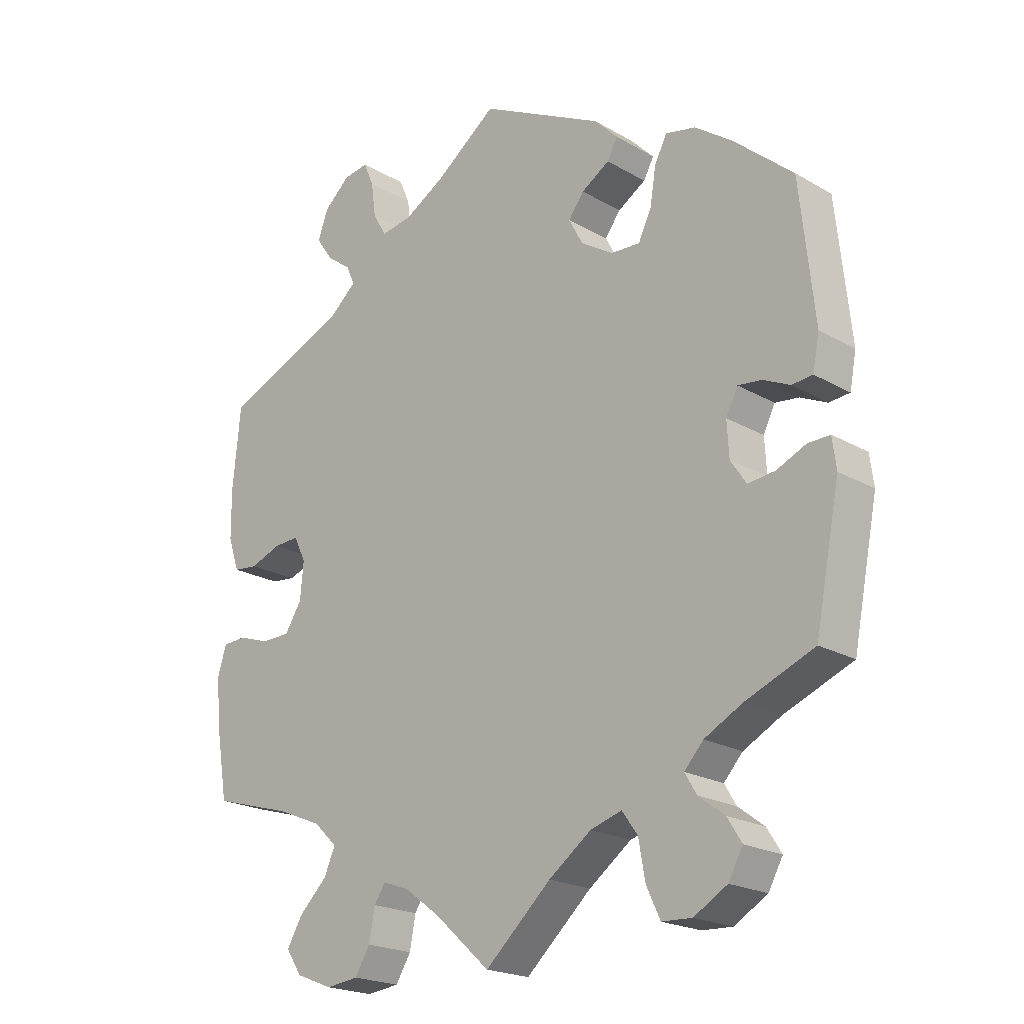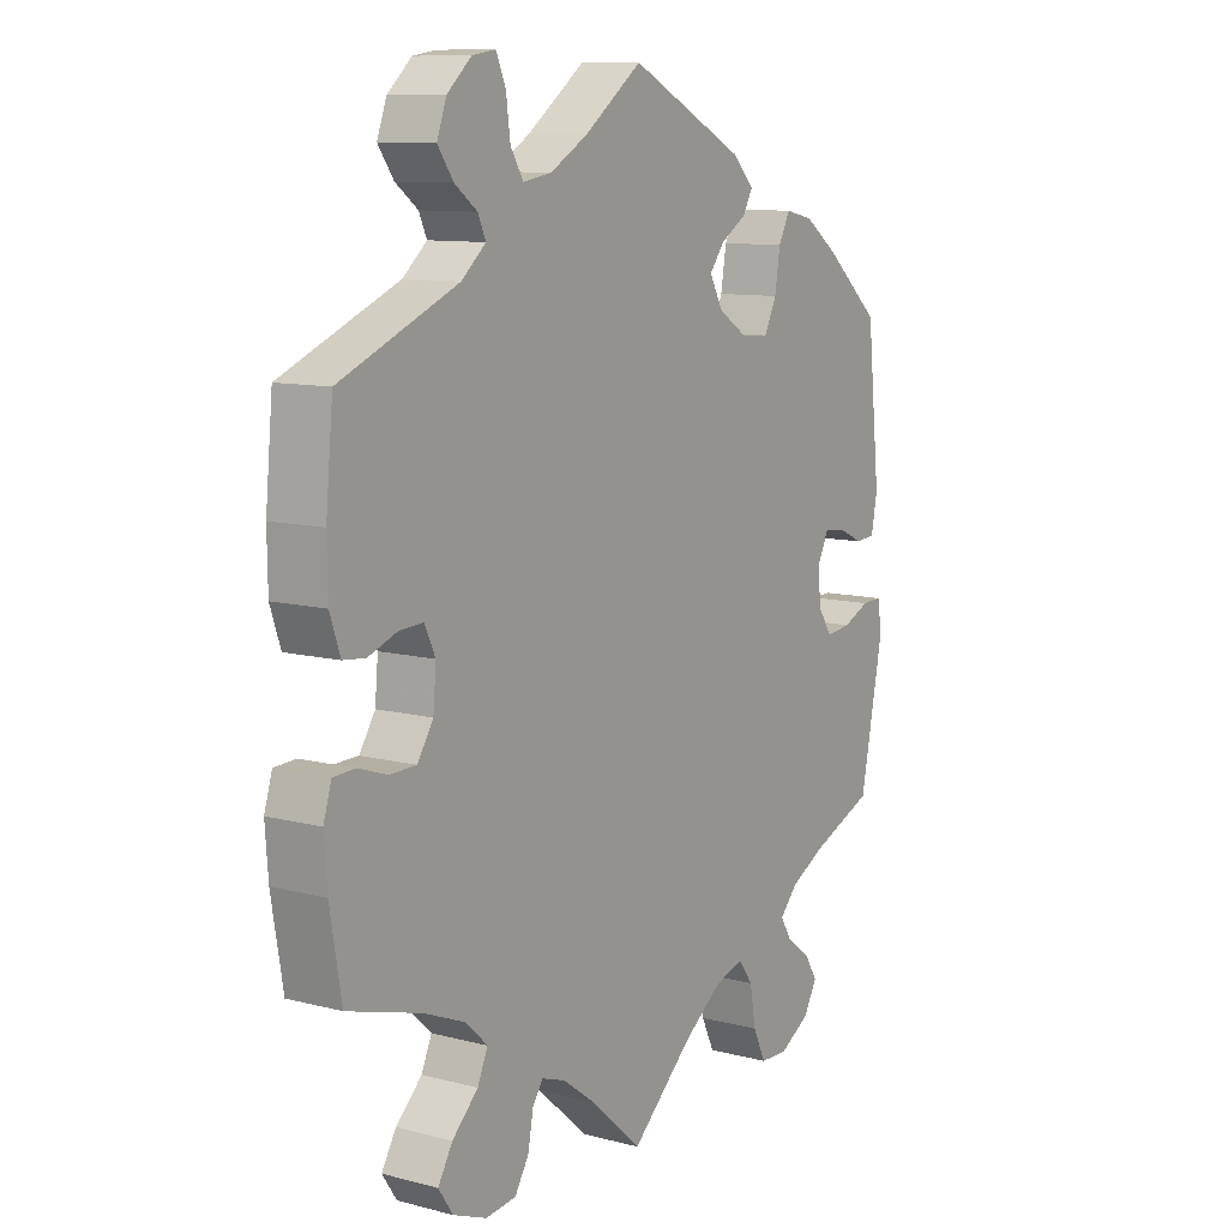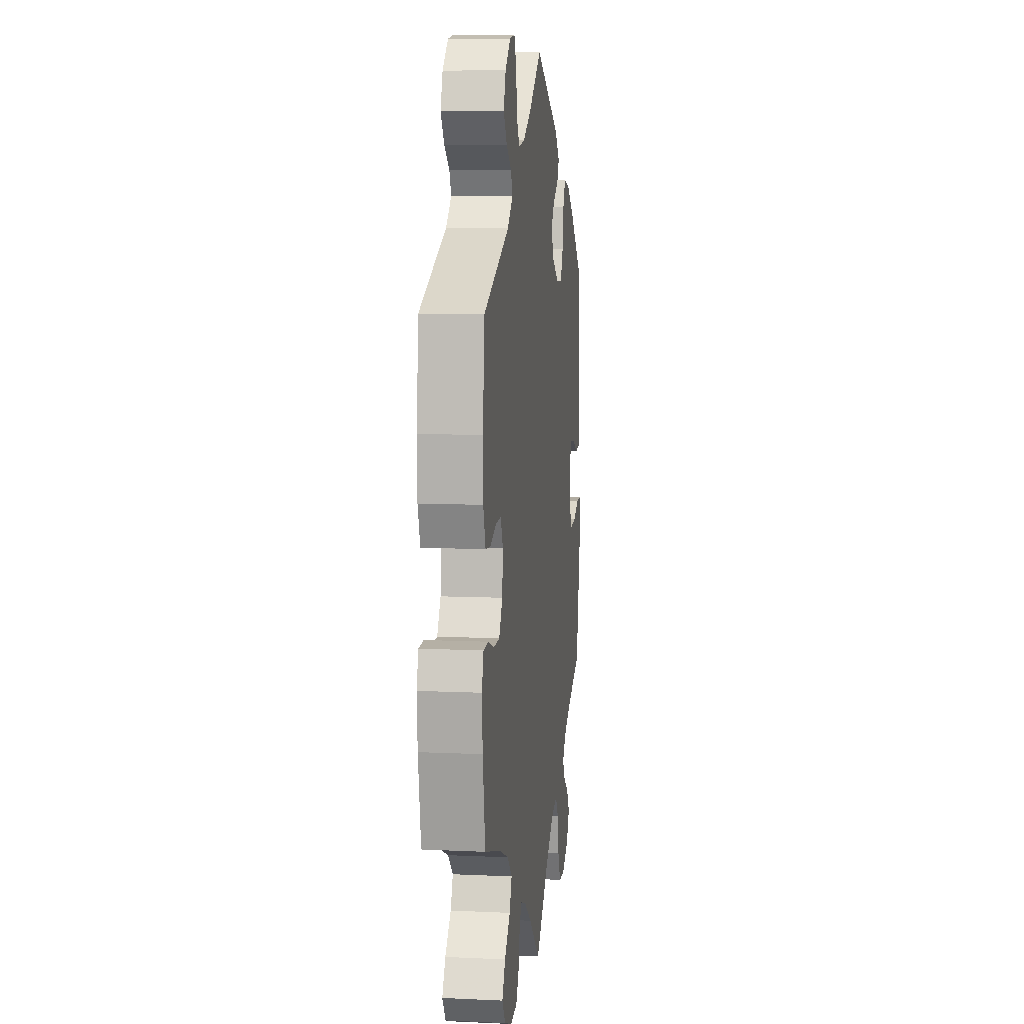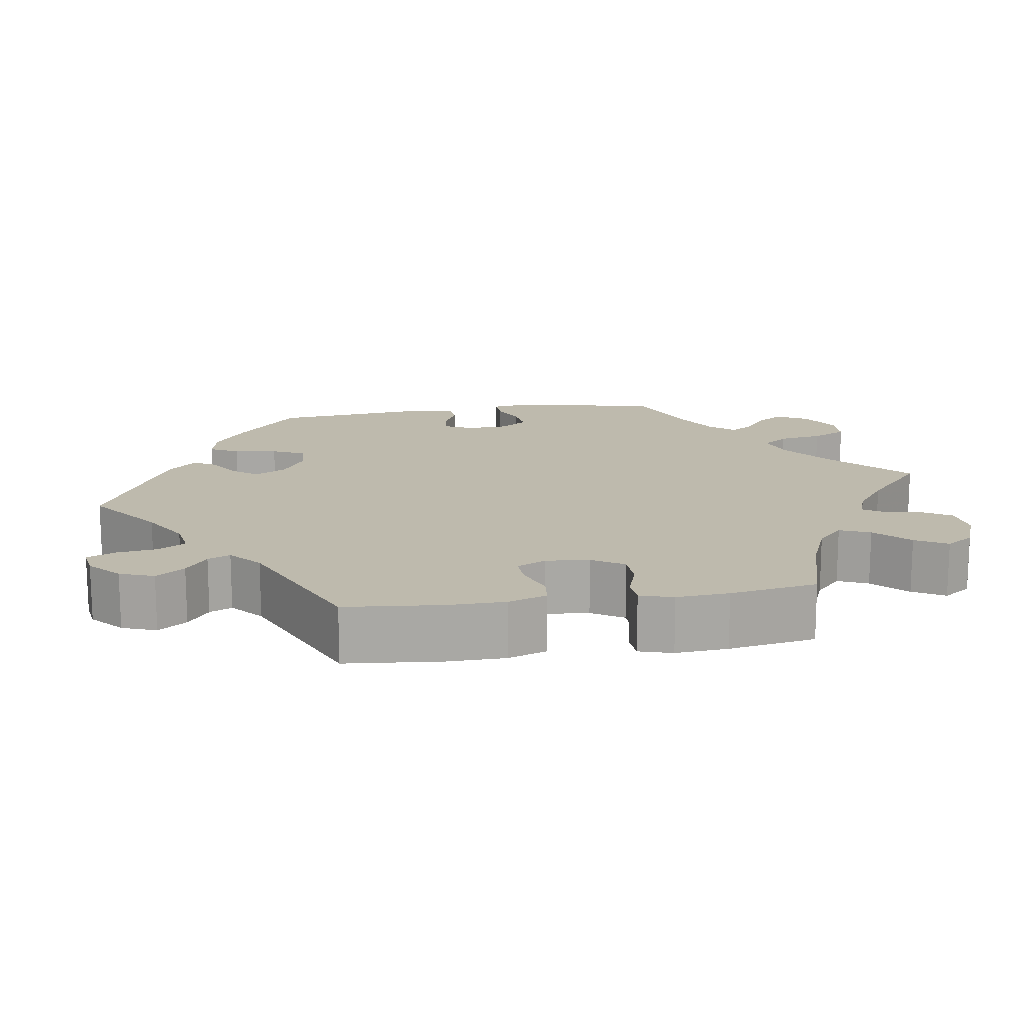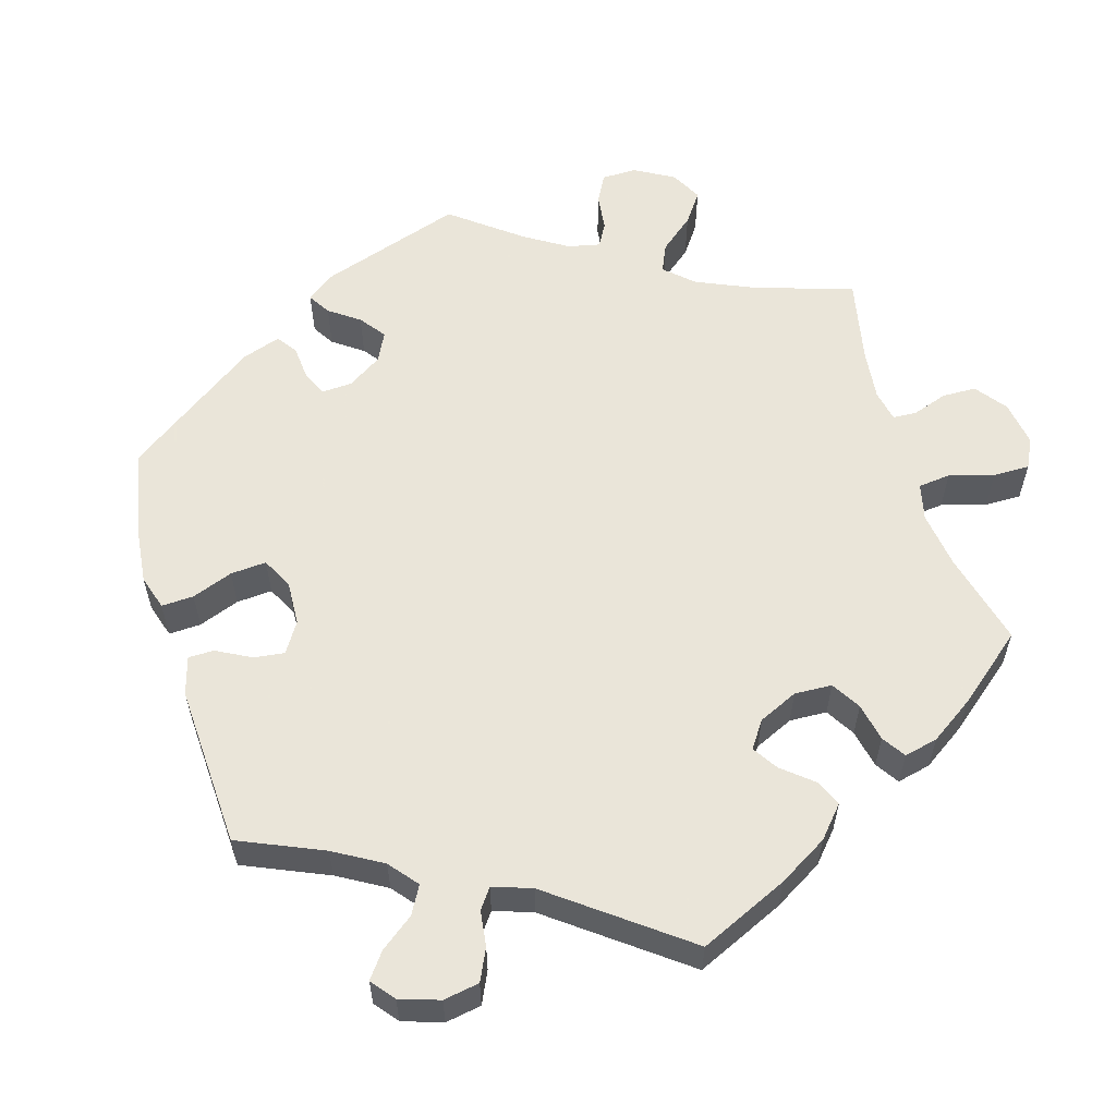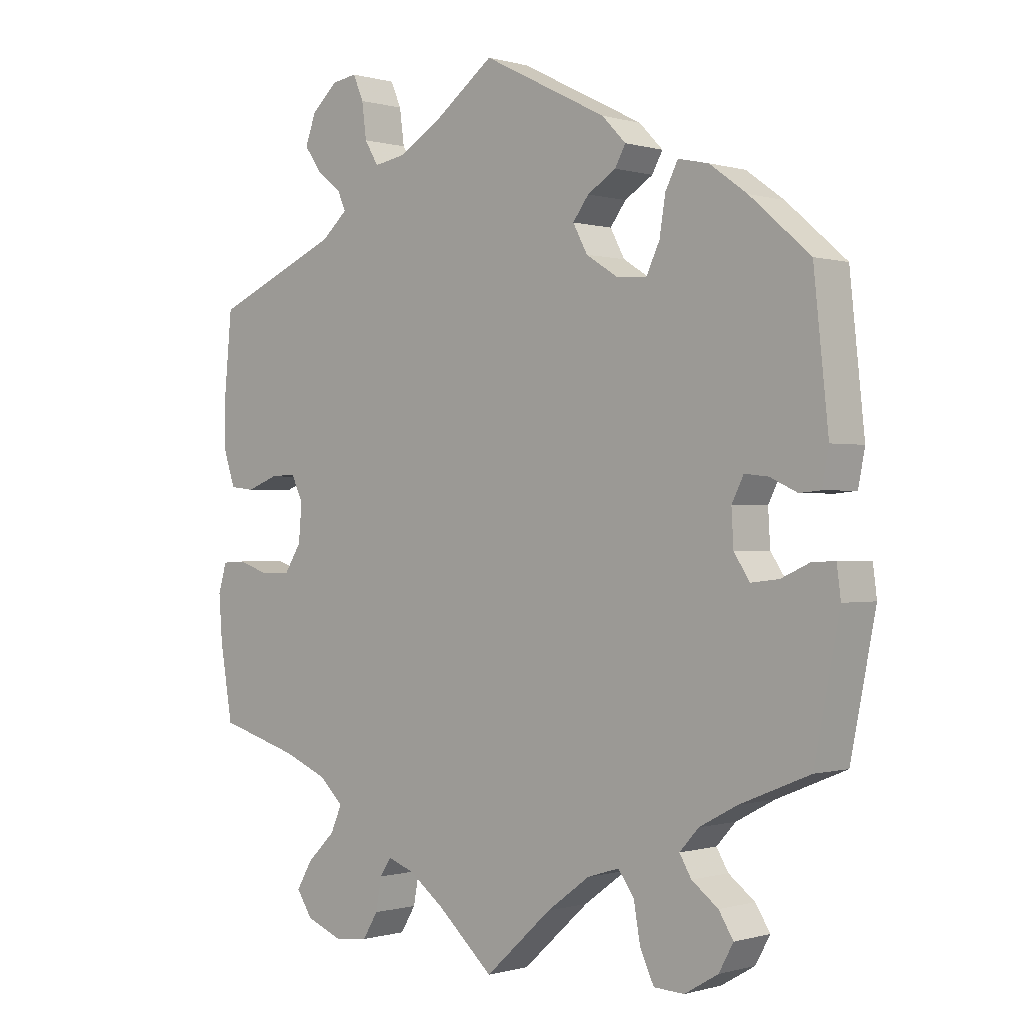
<metadata>
{"format":"obj","ext":"obj","renderer":"f3d","projection":"perspective","resolution":1024,"background":"white","views":[{"elev":-20.8,"azim":-136.1,"up":"+Z"},{"elev":10.2,"azim":123.5,"up":"+Z"},{"elev":8.6,"azim":97.2,"up":"+Z"},{"elev":15.4,"azim":81.1,"up":"+Y"},{"elev":57.7,"azim":43.6,"up":"+Y"},{"elev":-0.2,"azim":-137.0,"up":"+Z"}]}
</metadata>
<code>
v -0.409 0.07 0.368
v -0.352 0.07 0.409
v -0.306 0.07 0.419
v -0.287 0.07 0.382
v -0.278 0.07 0.326
v -0.258 0.07 0.284
v -0.213 0.07 0.286
v -0.164 0.07 0.317
v -0.142 0.07 0.358
v -0.166 0.07 0.39
v -0.209 0.07 0.417
v -0.225 0.07 0.446
v -0.189 0.07 0.483
v 0 0.07 0.578
v 0.095 0.07 0.507
v 0.157 0.07 0.471
v 0.204 0.07 0.463
v 0.225 0.07 0.498
v 0.232 0.07 0.551
v 0.248 0.07 0.588
v 0.286 0.07 0.582
v 0.326 0.07 0.546
v 0.342 0.07 0.502
v 0.316 0.07 0.465
v 0.279 0.07 0.437
v 0.266 0.07 0.408
v 0.306 0.07 0.373
v 0.5 0.07 0.29
v 0.512 0.07 0.165
v 0.511 0.07 0.091
v 0.494 0.07 0.041
v 0.457 0.07 0.037
v 0.409 0.07 0.055
v 0.37 0.07 0.057
v 0.352 0.07 0.019
v 0.357 0.07 -0.037
v 0.383 0.07 -0.078
v 0.427 0.07 -0.079
v 0.475 0.07 -0.063
v 0.511 0.07 -0.065
v 0.524 0.07 -0.108
v 0.519 0.07 -0.176
v 0.5 0.07 -0.289
v 0.378 0.07 -0.324
v 0.31 0.07 -0.352
v 0.274 0.07 -0.386
v 0.291 0.07 -0.425
v 0.334 0.07 -0.467
v 0.358 0.07 -0.508
v 0.334 0.07 -0.544
v 0.278 0.07 -0.566
v 0.228 0.07 -0.56
v 0.205 0.07 -0.522
v 0.196 0.07 -0.474
v 0.179 0.07 -0.448
v 0.139 0.07 -0.462
v 0.085 0.07 -0.502
v 0 0.07 -0.578
v -0.101 0.07 -0.486
v -0.166 0.07 -0.438
v -0.214 0.07 -0.423
v -0.238 0.07 -0.456
v -0.248 0.07 -0.513
v -0.269 0.07 -0.558
v -0.315 0.07 -0.56
v -0.366 0.07 -0.53
v -0.388 0.07 -0.49
v -0.366 0.07 -0.455
v -0.326 0.07 -0.425
v -0.308 0.07 -0.395
v -0.337 0.07 -0.363
v -0.395 0.07 -0.332
v -0.5 0.07 -0.289
v -0.538 0.07 -0.097
v -0.532 0.07 -0.051
v -0.498 0.07 -0.052
v -0.454 0.07 -0.072
v -0.412 0.07 -0.077
v -0.388 0.07 -0.041
v -0.385 0.07 0.012
v -0.403 0.07 0.048
v -0.439 0.07 0.044
v -0.48 0.07 0.025
v -0.512 0.07 0.028
v -0.522 0.07 0.08
v -0.5 0.07 0.289
v -0.409 0 0.368
v -0.352 0 0.409
v -0.306 0 0.419
v -0.287 0 0.382
v -0.278 0 0.326
v -0.258 0 0.284
v -0.213 0 0.286
v -0.164 0 0.317
v -0.142 0 0.358
v -0.166 0 0.39
v -0.209 0 0.417
v -0.225 0 0.446
v -0.189 0 0.483
v 0 0 0.578
v 0.095 0 0.507
v 0.157 0 0.471
v 0.204 0 0.463
v 0.225 0 0.498
v 0.232 0 0.551
v 0.248 0 0.588
v 0.286 0 0.582
v 0.326 0 0.546
v 0.342 0 0.502
v 0.316 0 0.465
v 0.279 0 0.437
v 0.266 0 0.408
v 0.306 0 0.373
v 0.5 0 0.29
v 0.512 0 0.165
v 0.511 0 0.091
v 0.494 0 0.041
v 0.457 0 0.037
v 0.409 0 0.055
v 0.37 0 0.057
v 0.352 0 0.019
v 0.357 0 -0.037
v 0.383 0 -0.078
v 0.427 0 -0.079
v 0.475 0 -0.063
v 0.511 0 -0.065
v 0.524 0 -0.108
v 0.519 0 -0.176
v 0.5 0 -0.289
v 0.378 0 -0.324
v 0.31 0 -0.352
v 0.274 0 -0.386
v 0.291 0 -0.425
v 0.334 0 -0.467
v 0.358 0 -0.508
v 0.334 0 -0.544
v 0.278 0 -0.566
v 0.228 0 -0.56
v 0.205 0 -0.522
v 0.196 0 -0.474
v 0.179 0 -0.448
v 0.139 0 -0.462
v 0.085 0 -0.502
v 0 0 -0.578
v -0.101 0 -0.486
v -0.166 0 -0.438
v -0.214 0 -0.423
v -0.238 0 -0.456
v -0.248 0 -0.513
v -0.269 0 -0.558
v -0.315 0 -0.56
v -0.366 0 -0.53
v -0.388 0 -0.49
v -0.366 0 -0.455
v -0.326 0 -0.425
v -0.308 0 -0.395
v -0.337 0 -0.363
v -0.395 0 -0.332
v -0.5 0 -0.289
v -0.538 0 -0.097
v -0.532 0 -0.051
v -0.498 0 -0.052
v -0.454 0 -0.072
v -0.412 0 -0.077
v -0.388 0 -0.041
v -0.385 0 0.012
v -0.403 0 0.048
v -0.439 0 0.044
v -0.48 0 0.025
v -0.512 0 0.028
v -0.522 0 0.08
v -0.5 0 0.289
f 82 83 84 85
f 81 82 85 86
f 80 81 86 1
f 74 75 76 77
f 72 73 74 77
f 71 72 77 78
f 70 71 78 79
f 66 67 68 69
f 66 69 70
f 65 66 70
f 62 63 64 65
f 61 62 65 70
f 57 58 59
f 56 57 59 60
f 55 56 60 61
f 51 52 53 54
f 51 54 55
f 50 51 55
f 47 48 49 50
f 46 47 50 55
f 45 46 55 61
f 41 42 43 44
f 38 39 40 41
f 37 38 41 44
f 36 37 44 45
f 30 31 32 33
f 30 33 34
f 27 28 29 30
f 26 27 30 34
f 22 23 24 25
f 22 25 26
f 21 22 26
f 18 19 20 21
f 17 18 21 26
f 16 17 26 34
f 12 13 14 15
f 10 11 12 15
f 9 10 15 16
f 8 9 16 34
f 2 3 4 5
f 80 1 2 5
f 80 5 6
f 79 80 6 7
f 35 36 45 61
f 35 61 70 79
f 34 35 79
f 7 8 34 79
f 171 170 169 168
f 172 171 168 167
f 87 172 167 166
f 163 162 161 160
f 163 160 159 158
f 164 163 158 157
f 165 164 157 156
f 155 154 153 152
f 156 155 152
f 156 152 151
f 151 150 149 148
f 156 151 148 147
f 145 144 143
f 146 145 143 142
f 147 146 142 141
f 140 139 138 137
f 141 140 137
f 141 137 136
f 136 135 134 133
f 141 136 133 132
f 147 141 132 131
f 130 129 128 127
f 127 126 125 124
f 130 127 124 123
f 131 130 123 122
f 119 118 117 116
f 120 119 116
f 116 115 114 113
f 120 116 113 112
f 111 110 109 108
f 112 111 108
f 112 108 107
f 107 106 105 104
f 112 107 104 103
f 120 112 103 102
f 101 100 99 98
f 101 98 97 96
f 102 101 96 95
f 120 102 95 94
f 91 90 89 88
f 91 88 87 166
f 92 91 166
f 93 92 166 165
f 147 131 122 121
f 165 156 147 121
f 165 121 120
f 165 120 94 93
f 1 87 88 2
f 2 88 89 3
f 3 89 90 4
f 4 90 91 5
f 5 91 92 6
f 6 92 93 7
f 7 93 94 8
f 8 94 95 9
f 9 95 96 10
f 10 96 97 11
f 11 97 98 12
f 12 98 99 13
f 13 99 100 14
f 14 100 101 15
f 15 101 102 16
f 16 102 103 17
f 17 103 104 18
f 18 104 105 19
f 19 105 106 20
f 20 106 107 21
f 21 107 108 22
f 22 108 109 23
f 23 109 110 24
f 24 110 111 25
f 25 111 112 26
f 26 112 113 27
f 27 113 114 28
f 28 114 115 29
f 29 115 116 30
f 30 116 117 31
f 31 117 118 32
f 32 118 119 33
f 33 119 120 34
f 34 120 121 35
f 35 121 122 36
f 36 122 123 37
f 37 123 124 38
f 38 124 125 39
f 39 125 126 40
f 40 126 127 41
f 41 127 128 42
f 42 128 129 43
f 43 129 130 44
f 44 130 131 45
f 45 131 132 46
f 46 132 133 47
f 47 133 134 48
f 48 134 135 49
f 49 135 136 50
f 50 136 137 51
f 51 137 138 52
f 52 138 139 53
f 53 139 140 54
f 54 140 141 55
f 55 141 142 56
f 56 142 143 57
f 57 143 144 58
f 58 144 145 59
f 59 145 146 60
f 60 146 147 61
f 61 147 148 62
f 62 148 149 63
f 63 149 150 64
f 64 150 151 65
f 65 151 152 66
f 66 152 153 67
f 67 153 154 68
f 68 154 155 69
f 69 155 156 70
f 70 156 157 71
f 71 157 158 72
f 72 158 159 73
f 73 159 160 74
f 74 160 161 75
f 75 161 162 76
f 76 162 163 77
f 77 163 164 78
f 78 164 165 79
f 79 165 166 80
f 80 166 167 81
f 81 167 168 82
f 82 168 169 83
f 83 169 170 84
f 84 170 171 85
f 85 171 172 86
f 86 172 87 1

</code>
